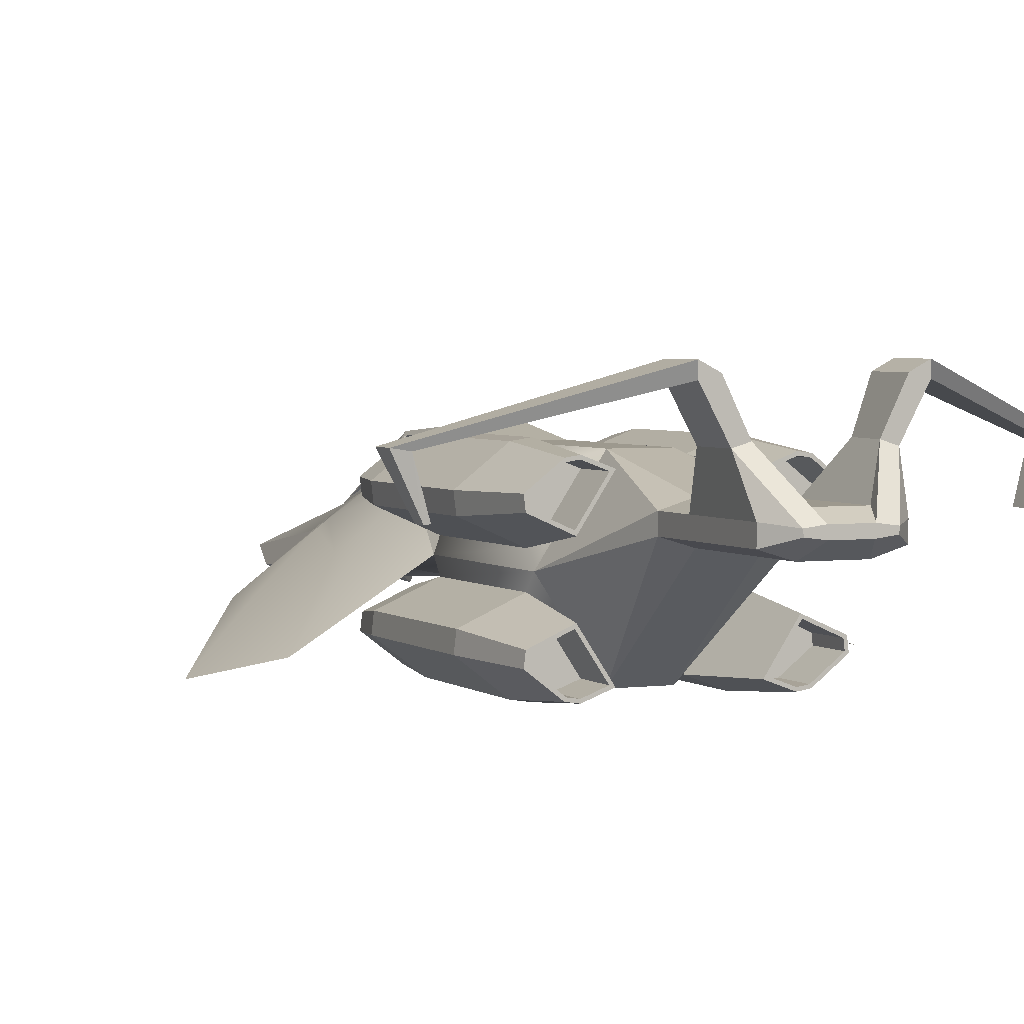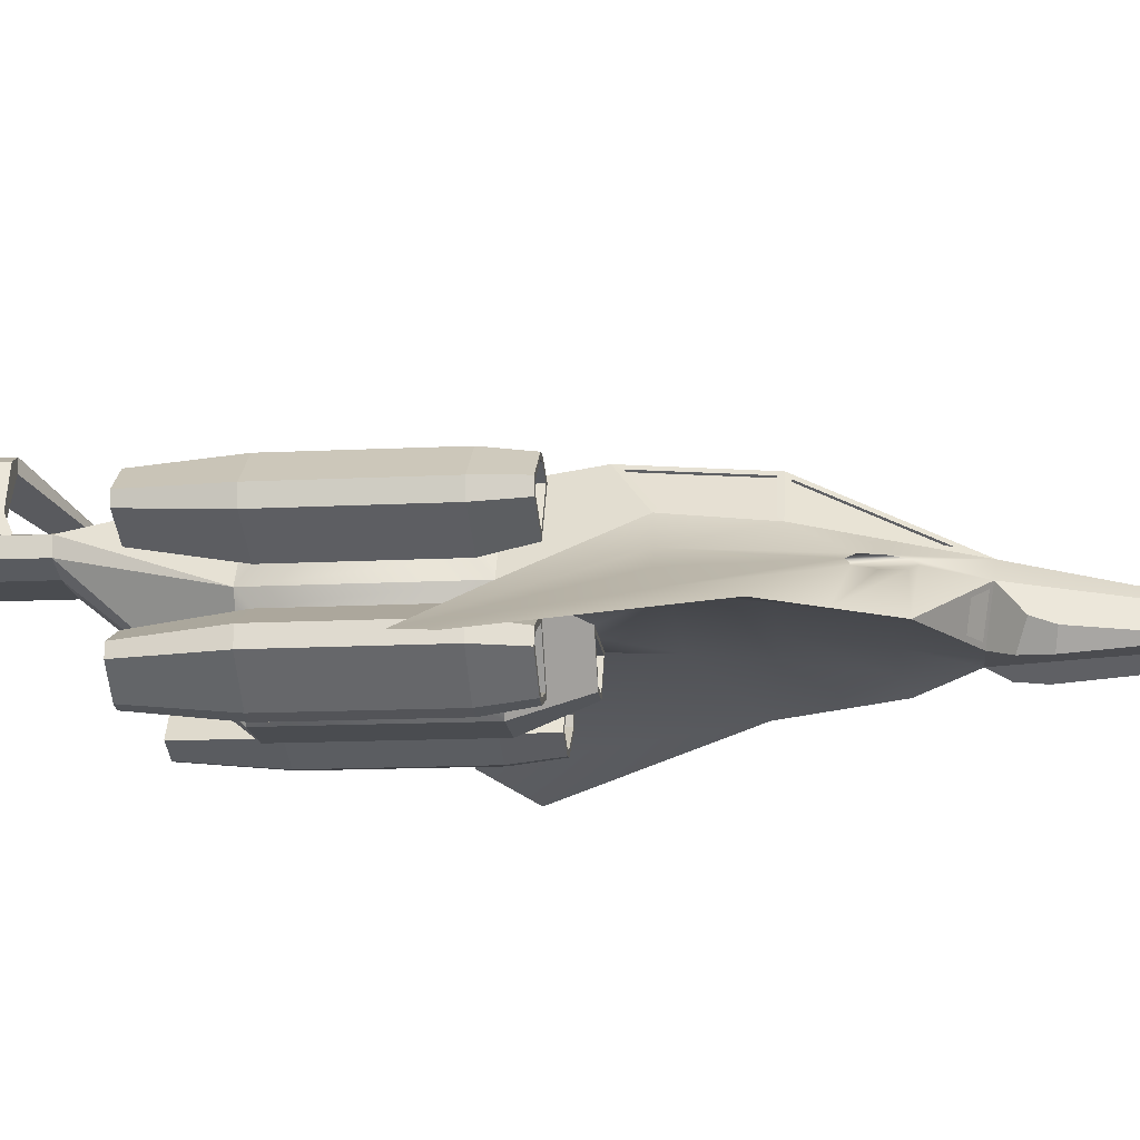
<metadata>
{"format":"obj","ext":"obj","renderer":"f3d","projection":"perspective","resolution":1024,"background":"white","views":[{"elev":3.3,"azim":155.7,"up":"+Y"},{"elev":-15.1,"azim":-84.1,"up":"+Y"}]}
</metadata>
<code>
o Lightning
v 0.3105 0.975 2.32
v 0.6676 0.4575 2.32
v 0.3105 1.079 0.9223
v 0.6676 0.561 1.285
v 0.3105 0.1988 3.976
v 0.3449 0.9314 2.261
v 0.6327 0.5111 2.261
v 0.6332 0.6056 1.32
v 0.343 1.021 1.028
v 0.2516 0.9794 2.261
v 0.2516 1.074 0.9811
v 0.3462 0.2974 3.655
v 0.6218 0.4971 2.377
v 0.3462 0.8966 2.377
v 0.2516 0.2238 3.922
v 0.2516 0.95 2.373
v 0.3238 0.9164 2.26
v 0.6116 0.4961 2.259
v 0.6122 0.5906 1.319
v 0.322 1.006 1.027
v 0.2516 0.9536 2.259
v 0.2516 1.048 0.9792
v 0.3256 0.2832 3.648
v 0.6013 0.4829 2.37
v 0.3256 0.8824 2.37
v 0.2516 0.2004 3.911
v 0.2516 0.9266 2.362
v 2.128 -0.5213 2.073
v 2.136 -0.4416 1.421
v 0.3105 -0.3644 6.483
v 0.9679 -0.2747 2.226
v 0.9679 -0.1942 1.421
v 2.533 -0.8032 -0.5326
v 3.27 -1.005 -0.01979
v 0.3105 0.9508 0.07442
v 0.9679 -0.03249 0.07442
v 0.3105 0.9508 -1.996
v 0.9593 -0.03249 -1.996
v 0.9643 0.1475 -1.848
v 0.4786 0.8853 -1.848
v 0.4781 0.885 -0.07331
v 0.9721 0.1478 -0.07331
v 1.107 1.018 -1.849
v 0.9106 1.048 -1.849
v 1.108 1.018 -0.07443
v 0.9102 1.047 -0.0742
v 1.604 0.6324 -1.849
v 1.579 0.4212 -1.849
v 1.612 0.6316 -0.07443
v 1.588 0.4216 -0.07416
v 0.3105 -1.016 0.07442
v 0.3105 -1.016 -1.996
v 0.9643 -0.2125 -1.848
v 0.4786 -0.9502 -1.848
v 0.4781 -0.95 -0.07331
v 0.9721 -0.2128 -0.07331
v 1.107 -1.083 -1.849
v 0.9106 -1.113 -1.849
v 1.108 -1.083 -0.07443
v 0.9102 -1.112 -0.0742
v 1.604 -0.6974 -1.849
v 1.579 -0.4862 -1.849
v 1.612 -0.6966 -0.07443
v 1.588 -0.4866 -0.07416
v 0.4627 -0.2891 0.802
v 0.1484 -0.7591 0.802
v 0.3747 -0.3361 0.802
v 0.1233 -0.7121 0.802
v 0.3747 -0.3361 -0.233
v 0.1233 -0.7121 -0.233
v 0.3105 0.2366 -3.548
v 0.3105 0.6299 -3.548
v 0.6349 0.3349 -3.548
v 0.6349 0.5316 -3.548
v 0.6349 0.3349 -4.066
v 0.3105 0.2366 -4.066
v 0.3105 0.6299 -4.066
v 0.6349 0.5316 -4.066
v 0.6349 0.3349 -5.101
v 0.3105 0.2366 -5.101
v 0.3105 0.6299 -5.101
v 0.6349 0.5316 -5.101
v 0.7062 1.051 -4.849
v 0.5394 1.101 -4.849
v 0.6144 1.101 -4.317
v 0.7062 1.051 -4.317
v 0.9777 1.546 -4.849
v 0.7862 1.597 -4.849
v 0.7862 1.597 -4.317
v 0.9777 1.546 -4.317
v 0.9777 1.696 -4.849
v 0.9777 1.696 -4.317
v 2.932 1.054 -3.497
v 2.754 1.025 -3.497
v 2.754 1.025 -3.773
v 2.932 1.054 -3.773
v 2.641 0.4819 -3.552
v 2.582 0.4876 -3.552
v 2.582 0.4876 -3.718
v 2.641 0.4819 -3.718
v 1.457 0.6488 -2.884
v 1.439 0.4997 -2.884
v 1.005 0.3065 -2.883
v 0.6622 0.8273 -2.883
v 0.9672 0.942 -2.884
v 1.106 0.921 -2.884
v 1.439 -0.5647 -2.884
v 1.457 -0.7138 -2.884
v 1.106 -0.986 -2.884
v 0.9672 -1.007 -2.884
v 0.6622 -0.8923 -2.883
v 1.005 -0.3715 -2.883
v 1.493 0.4763 0.4434
v 1.513 0.6443 0.4432
v 1.109 0.9536 0.4432
v 0.9511 0.977 0.4433
v 0.6054 0.847 0.4441
v 1.001 0.2572 0.4441
v 1.513 -0.7092 0.4432
v 1.493 -0.5413 0.4434
v 1.001 -0.3222 0.4441
v 0.6054 -0.9119 0.4441
v 0.9511 -1.042 0.4433
v 1.109 -1.019 0.4432
v 1.436 0.5183 0.4434
v 1.448 0.6166 0.4433
v 1.084 0.895 0.4433
v 0.9578 0.9137 0.4434
v 0.6999 0.8167 0.444
v 1.023 0.3346 0.4439
v 1.448 -0.6816 0.4433
v 1.436 -0.5833 0.4434
v 1.023 -0.3996 0.4439
v 0.6999 -0.8816 0.444
v 0.9578 -0.9787 0.4434
v 1.084 -0.96 0.4433
v 1.435 0.5173 -0.4829
v 1.446 0.6156 -0.4831
v 1.083 0.894 -0.483
v 0.9567 0.9127 -0.4829
v 0.6987 0.8156 -0.4823
v 1.022 0.3336 -0.4824
v 1.446 -0.6806 -0.4831
v 1.435 -0.5823 -0.4829
v 1.022 -0.3986 -0.4824
v 0.6987 -0.8806 -0.4823
v 0.9567 -0.9776 -0.4829
v 1.083 -0.959 -0.483
v 0.2032 0.5194 -5.359
v 0.4044 0.4942 -5.359
v 0.3936 0.4293 -5.359
v 0.1925 0.4041 -5.359
v 1.418 0.6327 -2.884
v 1.405 0.5245 -2.884
v 1.018 0.3523 -2.883
v 0.7176 0.8093 -2.883
v 0.9711 0.9047 -2.884
v 1.091 0.8865 -2.884
v 1.405 -0.5895 -2.884
v 1.418 -0.6977 -2.884
v 1.091 -0.9514 -2.884
v 0.9711 -0.9696 -2.884
v 0.7176 -0.8743 -2.883
v 1.018 -0.4172 -2.883
v 1.419 0.6333 -2.367
v 1.406 0.5251 -2.366
v 1.019 0.3528 -2.366
v 0.7182 0.8098 -2.366
v 0.9718 0.9052 -2.366
v 1.092 0.887 -2.367
v 1.406 -0.5901 -2.366
v 1.419 -0.6982 -2.367
v 1.092 -0.952 -2.367
v 0.9718 -0.9702 -2.366
v 0.7182 -0.8748 -2.366
v 1.019 -0.4178 -2.366
v 1.342 -0.5274 3.285
v 0.5108 -0.02332 3.941
v 0.2807 -0.5303 3.862
v 0.9679 -0.4242 3.183
v 0.6318 -0.3384 4.185
v 0.4567 -0.6144 4.087
v 0.3531 -0.4795 3.843
v 1.156 -0.4773 3.407
v 0.5271 -0.09602 3.903
v 0.2831 -0.4276 3.714
v 1.086 -0.4254 3.278
v 0.4571 -0.04417 3.774
v 0.6397 -0.4221 4.417
v 0.5194 -0.6289 4.39
v 0.4941 -0.5196 5.751
v -0 0.975 2.32
v -0 1.079 0.9223
v -0 0.1988 3.976
v -0 0.9794 2.261
v -0 1.074 0.9811
v -0 0.2238 3.922
v -0 0.95 2.373
v -0 0.9536 2.259
v -0 1.048 0.9792
v -0 0.2004 3.911
v -0 0.9266 2.362
v -0 0.9508 0.07442
v -0 -0.5303 3.862
v -0 -0.3644 6.483
v -0 -0.2747 2.226
v -0 -0.1942 1.421
v -0 0.9508 -1.996
v -0 -1.016 0.07442
v -0 -1.016 -1.996
v -0 -0.2891 0.802
v -0 -0.7591 0.802
v -0 -0.3361 0.802
v -0 -0.7121 0.802
v -0 -0.3361 -0.233
v -0 -0.7121 -0.233
v -0 0.2366 -3.548
v -0 0.6299 -3.548
v -0 0.2366 -4.066
v -0 0.6299 -4.066
v -0 0.2366 -5.101
v -0 0.6299 -5.101
v -0 0.5194 -5.359
v -0 0.4041 -5.359
v -0 -0.4242 3.183
v 0.9209 -0.02366 3.274
v 0.8885 0.1226 2.881
v 1.122 -0.03374 2.841
v 0.7283 0.1055 3.307
v 1.035 0.04501 2.79
v 0.7945 0.04033 3.362
v 0.7729 0.1378 3.1
v 1.057 -0.05249 3.052
v 0.9196 -0.009197 2.653
v 1.077 -0.01708 2.653
v 0.8943 0.1052 2.653
v 0.769 0.0918 2.653
v 1.026 -0.03174 2.653
v 1.009 0.0445 2.653
v 0.8039 0.1171 2.653
v 0.8208 0.04084 2.653
v 0.489 0.3282 3.148
v 1.735 -0.5243 2.679
v 1.035 0.173 1.319
v 1.402 -0.08274 1.353
v -0.3105 0.975 2.32
v -0.6676 0.4575 2.32
v -0.3105 1.079 0.9223
v -0.6676 0.561 1.285
v -0.3105 0.1988 3.976
v -0.3449 0.9314 2.261
v -0.6327 0.5111 2.261
v -0.6332 0.6056 1.32
v -0.343 1.021 1.028
v -0.2516 0.9794 2.261
v -0.2516 1.074 0.9811
v -0.3462 0.2974 3.655
v -0.6218 0.4971 2.377
v -0.3462 0.8966 2.377
v -0.2516 0.2238 3.922
v -0.2516 0.95 2.373
v -0.3238 0.9164 2.26
v -0.6116 0.4961 2.259
v -0.6122 0.5906 1.319
v -0.322 1.006 1.027
v -0.2516 0.9536 2.259
v -0.2516 1.048 0.9792
v -0.3256 0.2832 3.648
v -0.6013 0.4829 2.37
v -0.3256 0.8824 2.37
v -0.2516 0.2004 3.911
v -0.2516 0.9266 2.362
v -2.128 -0.5213 2.073
v -2.136 -0.4416 1.421
v -0.3105 -0.3644 6.483
v -0.9679 -0.2747 2.226
v -0.9679 -0.1942 1.421
v -2.533 -0.8032 -0.5326
v -3.27 -1.005 -0.01979
v -0.3105 0.9508 0.07442
v -0.9679 -0.03249 0.07442
v -0.3105 0.9508 -1.996
v -0.9593 -0.03249 -1.996
v -0.9643 0.1475 -1.848
v -0.4786 0.8853 -1.848
v -0.4781 0.885 -0.07331
v -0.9721 0.1478 -0.07331
v -1.107 1.018 -1.849
v -0.9106 1.048 -1.849
v -1.108 1.018 -0.07443
v -0.9102 1.047 -0.0742
v -1.604 0.6324 -1.849
v -1.579 0.4212 -1.849
v -1.612 0.6316 -0.07443
v -1.588 0.4216 -0.07416
v -0.3105 -1.016 0.07442
v -0.3105 -1.016 -1.996
v -0.9643 -0.2125 -1.848
v -0.4786 -0.9502 -1.848
v -0.4781 -0.95 -0.07331
v -0.9721 -0.2128 -0.07331
v -1.107 -1.083 -1.849
v -0.9106 -1.113 -1.849
v -1.108 -1.083 -0.07443
v -0.9102 -1.112 -0.0742
v -1.604 -0.6974 -1.849
v -1.579 -0.4862 -1.849
v -1.612 -0.6966 -0.07443
v -1.588 -0.4866 -0.07416
v -0.4627 -0.2891 0.802
v -0.1484 -0.7591 0.802
v -0.3747 -0.3361 0.802
v -0.1233 -0.7121 0.802
v -0.3747 -0.3361 -0.233
v -0.1233 -0.7121 -0.233
v -0.3105 0.2366 -3.548
v -0.3105 0.6299 -3.548
v -0.6349 0.3349 -3.548
v -0.6349 0.5316 -3.548
v -0.6349 0.3349 -4.066
v -0.3105 0.2366 -4.066
v -0.3105 0.6299 -4.066
v -0.6349 0.5316 -4.066
v -0.6349 0.3349 -5.101
v -0.3105 0.2366 -5.101
v -0.3105 0.6299 -5.101
v -0.6349 0.5316 -5.101
v -0.7062 1.051 -4.849
v -0.5394 1.101 -4.849
v -0.6144 1.101 -4.317
v -0.7062 1.051 -4.317
v -0.9777 1.546 -4.849
v -0.7862 1.597 -4.849
v -0.7862 1.597 -4.317
v -0.9777 1.546 -4.317
v -0.9777 1.696 -4.849
v -0.9777 1.696 -4.317
v -2.932 1.054 -3.497
v -2.754 1.025 -3.497
v -2.754 1.025 -3.773
v -2.932 1.054 -3.773
v -2.641 0.4819 -3.552
v -2.582 0.4876 -3.552
v -2.582 0.4876 -3.718
v -2.641 0.4819 -3.718
v -1.457 0.6488 -2.884
v -1.439 0.4997 -2.884
v -1.005 0.3065 -2.883
v -0.6622 0.8273 -2.883
v -0.9672 0.942 -2.884
v -1.106 0.921 -2.884
v -1.439 -0.5647 -2.884
v -1.457 -0.7138 -2.884
v -1.106 -0.986 -2.884
v -0.9672 -1.007 -2.884
v -0.6622 -0.8923 -2.883
v -1.005 -0.3715 -2.883
v -1.493 0.4763 0.4434
v -1.513 0.6443 0.4432
v -1.109 0.9536 0.4432
v -0.9511 0.977 0.4433
v -0.6054 0.847 0.4441
v -1.001 0.2572 0.4441
v -1.513 -0.7092 0.4432
v -1.493 -0.5413 0.4434
v -1.001 -0.3222 0.4441
v -0.6054 -0.9119 0.4441
v -0.9511 -1.042 0.4433
v -1.109 -1.019 0.4432
v -1.436 0.5183 0.4434
v -1.448 0.6166 0.4433
v -1.084 0.895 0.4433
v -0.9578 0.9137 0.4434
v -0.6999 0.8167 0.444
v -1.023 0.3346 0.4439
v -1.448 -0.6816 0.4433
v -1.436 -0.5833 0.4434
v -1.023 -0.3996 0.4439
v -0.6999 -0.8816 0.444
v -0.9578 -0.9787 0.4434
v -1.084 -0.96 0.4433
v -1.435 0.5173 -0.4829
v -1.446 0.6156 -0.4831
v -1.083 0.894 -0.483
v -0.9567 0.9127 -0.4829
v -0.6987 0.8156 -0.4823
v -1.022 0.3336 -0.4824
v -1.446 -0.6806 -0.4831
v -1.435 -0.5823 -0.4829
v -1.022 -0.3986 -0.4824
v -0.6987 -0.8806 -0.4823
v -0.9567 -0.9776 -0.4829
v -1.083 -0.959 -0.483
v -0.2032 0.5194 -5.359
v -0.4044 0.4942 -5.359
v -0.3936 0.4293 -5.359
v -0.1925 0.4041 -5.359
v -1.418 0.6327 -2.884
v -1.405 0.5245 -2.884
v -1.018 0.3523 -2.883
v -0.7176 0.8093 -2.883
v -0.9711 0.9047 -2.884
v -1.091 0.8865 -2.884
v -1.405 -0.5895 -2.884
v -1.418 -0.6977 -2.884
v -1.091 -0.9514 -2.884
v -0.9711 -0.9696 -2.884
v -0.7176 -0.8743 -2.883
v -1.018 -0.4172 -2.883
v -1.419 0.6333 -2.367
v -1.406 0.5251 -2.366
v -1.019 0.3528 -2.366
v -0.7182 0.8098 -2.366
v -0.9718 0.9052 -2.366
v -1.092 0.887 -2.367
v -1.406 -0.5901 -2.366
v -1.419 -0.6982 -2.367
v -1.092 -0.952 -2.367
v -0.9718 -0.9702 -2.366
v -0.7182 -0.8748 -2.366
v -1.019 -0.4178 -2.366
v -1.342 -0.5274 3.285
v -0.5108 -0.02332 3.941
v -0.2807 -0.5303 3.862
v -0.9679 -0.4242 3.183
v -0.6318 -0.3384 4.185
v -0.4567 -0.6144 4.087
v -0.3531 -0.4795 3.843
v -1.156 -0.4773 3.407
v -0.5271 -0.09602 3.903
v -0.2831 -0.4276 3.714
v -1.086 -0.4254 3.278
v -0.4571 -0.04417 3.774
v -0.6397 -0.4221 4.417
v -0.5194 -0.6289 4.39
v -0.4941 -0.5196 5.751
v -0.9209 -0.02366 3.274
v -0.8885 0.1226 2.881
v -1.122 -0.03374 2.841
v -0.7283 0.1055 3.307
v -1.035 0.04501 2.79
v -0.7945 0.04033 3.362
v -0.7729 0.1378 3.1
v -1.057 -0.05249 3.052
v -0.9196 -0.009197 2.653
v -1.077 -0.01708 2.653
v -0.8943 0.1052 2.653
v -0.769 0.0918 2.653
v -1.026 -0.03174 2.653
v -1.009 0.0445 2.653
v -0.8039 0.1171 2.653
v -0.8208 0.04084 2.653
v -0.489 0.3282 3.148
v -1.735 -0.5243 2.679
v -1.035 0.173 1.319
v -1.402 -0.08274 1.353
g Lightning_Hull
f 4 2 227 244
f 5 30 178
f 7 6 1 2
f 8 7 2 4
f 9 3 1 6
f 9 8 4 3
f 10 1 3 11
f 14 1 5 12
f 14 13 2 1
f 15 5 1 16
f 17 18 19 20
f 18 17 6 7
f 19 18 7 8
f 20 9 6 17
f 20 19 8 9
f 21 10 11 22
f 23 24 25
f 24 23 12 13
f 25 14 12 23
f 25 24 13 14
f 26 15 16 27
f 28 228 233 243
f 31 32 28
f 32 33 28
f 32 36 33
f 33 34 28
f 33 36 244
f 34 29 28
f 35 3 4 36
f 39 42 36 38
f 40 39 38 37
f 41 40 37 35
f 42 41 35 36
f 43 44 46 45
f 44 40 41 46
f 47 43 45 49
f 50 42 39 48
f 50 48 47 49
f 52 71 73
f 53 54 52 38
f 54 55 51 52
f 55 56 36 51
f 56 53 38 36
f 59 60 58 57
f 60 55 54 58
f 62 53 56 64
f 63 59 57 61
f 63 61 62 64
f 65 36 32
f 66 51 36 65
f 68 66 65 67
f 70 68 67 69
f 73 38 52
f 74 37 38
f 74 38 73
f 74 72 37
f 75 73 71 76
f 78 74 73 75
f 78 77 72 74
f 79 75 76 80
f 82 78 75 79
f 83 82 150
f 84 83 150 149
f 85 84 81 77
f 86 78 82 83
f 86 85 77 78
f 88 87 83 84
f 89 88 84 85
f 89 90 92
f 90 86 83 87
f 90 89 85 86
f 91 87 88
f 91 88 89 92
f 92 90 94
f 94 93 92
f 94 98 97
f 95 94 90 87
f 95 96 100
f 96 91 92 93
f 96 95 87 91
f 97 93 94
f 97 98 99 100
f 99 98 94 95
f 100 96 93 97
f 100 99 95
f 102 101 47 48
f 103 102 48 39
f 104 103 39 40
f 105 104 40 44
f 106 43 47 101
f 106 105 44 43
f 108 107 62 61
f 109 108 61 57
f 110 109 57 58
f 111 110 58 54
f 112 53 62 107
f 112 111 54 53
f 114 113 50 49
f 115 114 49 45
f 116 115 45 46
f 117 116 46 41
f 118 42 50 113
f 118 117 41 42
f 120 119 63 64
f 121 120 64 56
f 122 121 56 55
f 123 122 55 60
f 124 59 63 119
f 124 123 60 59
f 126 125 113 114
f 127 126 114 115
f 128 127 115 116
f 129 128 116 117
f 130 118 113 125
f 130 129 117 118
f 132 131 119 120
f 133 132 120 121
f 134 133 121 122
f 135 134 122 123
f 136 124 119 131
f 136 135 123 124
f 137 138 139 140 141 142
f 138 137 125 126
f 139 138 126 127
f 140 139 127 128
f 141 140 128 129
f 142 130 125 137
f 142 141 129 130
f 143 144 145 146 147 148
f 144 143 131 132
f 145 144 132 133
f 146 145 133 134
f 147 146 134 135
f 148 136 131 143
f 148 147 135 136
f 149 81 84
f 151 150 82 79
f 152 151 79 80
f 154 153 101 102
f 155 154 102 103
f 156 155 103 104
f 157 156 104 105
f 158 106 101 153
f 158 157 105 106
f 160 159 107 108
f 161 160 108 109
f 162 161 109 110
f 163 162 110 111
f 164 112 107 159
f 164 163 111 112
f 165 166 167 168 169 170
f 166 165 153 154
f 167 166 154 155
f 168 167 155 156
f 169 168 156 157
f 170 158 153 165
f 170 169 157 158
f 171 172 173 174 175 176
f 172 171 159 160
f 173 172 160 161
f 174 173 161 162
f 175 174 162 163
f 176 164 159 171
f 176 175 163 164
f 178 177 226 231
f 179 180 177
f 180 31 28
f 182 179 178 181
f 184 183 179 177
f 185 178 179 183
f 185 184 177 178
f 186 187 188
f 187 186 183 184
f 188 185 183 186
f 188 187 184 185
f 189 181 178 30 191
f 190 182 181 189
f 191 30 179 182 190
f 191 190 189
f 192 1 10 195
f 192 195 255 246
f 193 3 35 203
f 193 203 280 248
f 194 5 15 197
f 194 197 260 250
f 195 10 21 199
f 196 11 3 193
f 196 193 248 256
f 197 15 26 201
f 198 16 1 192
f 198 192 246 261
f 199 21 22 200
f 200 22 11 196
f 200 196 256 267
f 201 26 27 202
f 202 27 16 198
f 202 198 261 272
f 203 35 37 208
f 204 179 30 205
f 204 205 275 424
f 205 30 5 194
f 205 194 250 275
f 206 31 180 225
f 206 225 425 276
f 207 32 31 206
f 208 37 72 218
f 209 51 66 212
f 209 212 311 296
f 210 52 51 209
f 211 65 32 207
f 211 207 277 310
f 212 66 68 214
f 213 67 65 211
f 214 68 70 216
f 215 69 67 213
f 216 70 69 215
f 217 71 52 210
f 217 210 297 316
f 218 72 77 220
f 219 76 71 217
f 220 77 81 222
f 221 80 76 219
f 222 81 149 223
f 223 149 150 151 152 224
f 224 152 80 221
f 225 180 179 204
f 227 230 245 244
f 230 29 245
f 230 228 28 29
f 231 229 5 178
f 232 227 2 242
f 233 226 177 243
f 237 229 231 241
f 238 233 228 235
f 238 234 226 233
f 239 230 227 236
f 239 235 228 230
f 240 232 229 237
f 240 236 227 232
f 240 237 241 234 238 235 239 236
f 241 231 226 234
f 242 2 13 12 5
f 242 5 229 232
f 243 177 180 28
f 244 36 4
f 244 245 33
f 245 29 34 33
f 246 247 258 259
f 247 246 251 252
f 248 249 253 254
f 249 247 252 253
f 249 281 455
f 250 257 258 247 453
f 251 246 248 254
f 252 251 262 263
f 253 252 263 264
f 254 253 264 265
f 256 248 246 255
f 257 250 246 259
f 258 257 268 269
f 259 258 269 270
f 261 246 250 260
f 262 251 254 265
f 265 264 263 262
f 266 255 195 199
f 267 256 255 266
f 267 266 199 200
f 268 257 259 270
f 270 269 268
f 271 260 197 201
f 272 261 260 271
f 272 271 201 202
f 273 274 279
f 273 276 425
f 273 277 276
f 273 278 277
f 273 279 278
f 273 425 422 454
f 274 273 439 441
f 276 277 207 206
f 277 281 310
f 278 279 274 456
f 278 281 277
f 278 456 455
f 280 203 208 282
f 280 282 285 286
f 281 249 248 280
f 281 280 286 287
f 281 283 298 301
f 282 283 284 285
f 282 317 319
f 283 281 287 284
f 283 282 319
f 283 297 299 298
f 284 293 347 348
f 285 284 348 349
f 286 291 361 362
f 287 286 362 363
f 288 289 350 351
f 289 285 349 350
f 290 291 289 288
f 290 294 359 360
f 291 286 285 289
f 291 290 360 361
f 293 284 287 295
f 293 292 346 347
f 294 290 288 292
f 294 292 293 295
f 294 295 358 359
f 296 281 301 300
f 296 297 210 209
f 297 283 318
f 297 296 300 299
f 298 299 356 357
f 299 303 355 356
f 300 301 366 367
f 301 309 365 366
f 302 303 305 304
f 302 306 353 354
f 303 299 300 305
f 303 302 354 355
f 304 305 368 369
f 305 300 367 368
f 306 302 304 308
f 306 307 352 353
f 309 301 298 307
f 309 307 306 308
f 309 308 364 365
f 310 281 296 311
f 310 312 213 211
f 311 212 214 313
f 312 310 311 313
f 312 314 215 213
f 314 312 313 315
f 314 315 216 215
f 315 313 214 216
f 316 321 219 217
f 317 218 220 322
f 317 282 208 218
f 318 283 319
f 318 316 297
f 319 317 322 323
f 320 318 319 323
f 321 316 318 320
f 321 325 221 219
f 322 220 222 326
f 322 326 329 330
f 323 322 330 331
f 324 320 323 327
f 324 327 395 396
f 325 321 320 324
f 325 324 396 397
f 325 397 224 221
f 328 327 323 331
f 329 326 394
f 329 328 332 333
f 330 329 333 334
f 331 330 334 335
f 332 328 331 335
f 332 335 339 340
f 333 332 336
f 336 332 340 341
f 337 334 333 336
f 337 335 334
f 337 338 339
f 338 337 336 341
f 339 335 337
f 339 338 342
f 340 339 343 344
f 340 344 345
f 342 338 341 345
f 342 343 339
f 345 341 340
f 345 344 343 342
f 346 292 288 351
f 347 346 398 399
f 348 347 399 400
f 349 348 400 401
f 350 349 401 402
f 351 350 402 403
f 352 307 298 357
f 353 352 404 405
f 354 353 405 406
f 355 354 406 407
f 356 355 407 408
f 357 356 408 409
f 358 295 287 363
f 359 358 370 371
f 360 359 371 372
f 361 360 372 373
f 362 361 373 374
f 363 362 374 375
f 364 308 304 369
f 365 364 376 377
f 366 365 377 378
f 367 366 378 379
f 368 367 379 380
f 369 368 380 381
f 370 358 363 375
f 371 370 382 383
f 372 371 383 384
f 373 372 384 385
f 374 373 385 386
f 375 374 386 387
f 376 364 369 381
f 377 376 388 389
f 378 377 389 390
f 379 378 390 391
f 380 379 391 392
f 381 380 392 393
f 382 370 375 387
f 387 386 385 384 383 382
f 388 376 381 393
f 393 392 391 390 389 388
f 394 326 222 223
f 394 395 328 329
f 395 327 328
f 397 396 395 394 223 224
f 398 346 351 403
f 399 398 410 411
f 400 399 411 412
f 401 400 412 413
f 402 401 413 414
f 403 402 414 415
f 404 352 357 409
f 405 404 416 417
f 406 405 417 418
f 407 406 418 419
f 408 407 419 420
f 409 408 420 421
f 410 398 403 415
f 415 414 413 412 411 410
f 416 404 409 421
f 421 420 419 418 417 416
f 422 424 428 429
f 422 425 424
f 423 250 440 442
f 423 275 250
f 423 422 429 430
f 424 425 225 204
f 426 423 424 427
f 428 424 423 430
f 429 428 431 432
f 430 429 432 433
f 431 428 430 433
f 433 432 431
f 434 426 427 435
f 434 435 436
f 435 427 424 275 436
f 436 275 423 426 434
f 441 439 446 450
f 442 437 422 423
f 443 438 447 451
f 443 440 250 453
f 444 437 445 449
f 445 437 442 452
f 446 439 444 449
f 447 438 441 450
f 447 450 446 449 445 452 448 451
f 448 440 443 451
f 452 442 440 448
f 453 247 438 443
f 454 422 437 444
f 454 444 439 273
f 455 281 278
f 455 438 247 249
f 455 456 441 438
f 456 274 441

</code>
